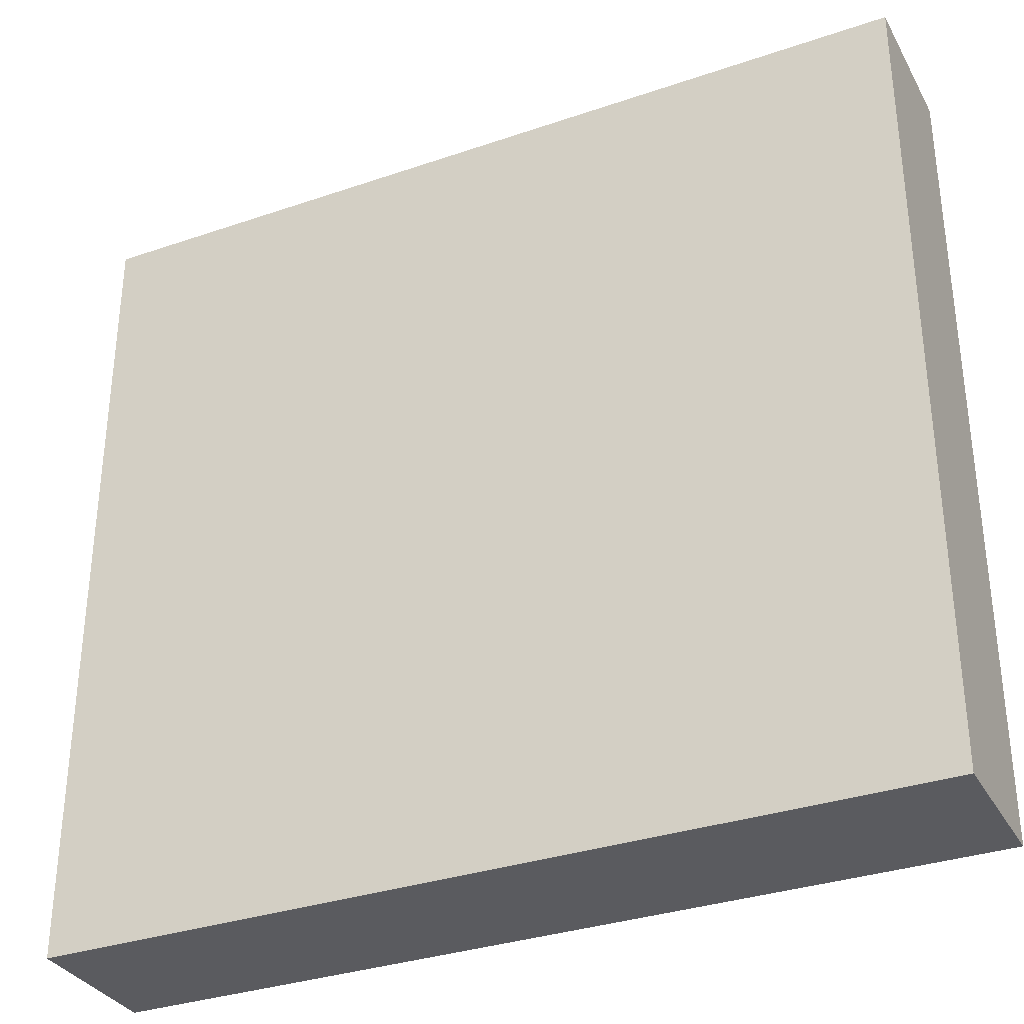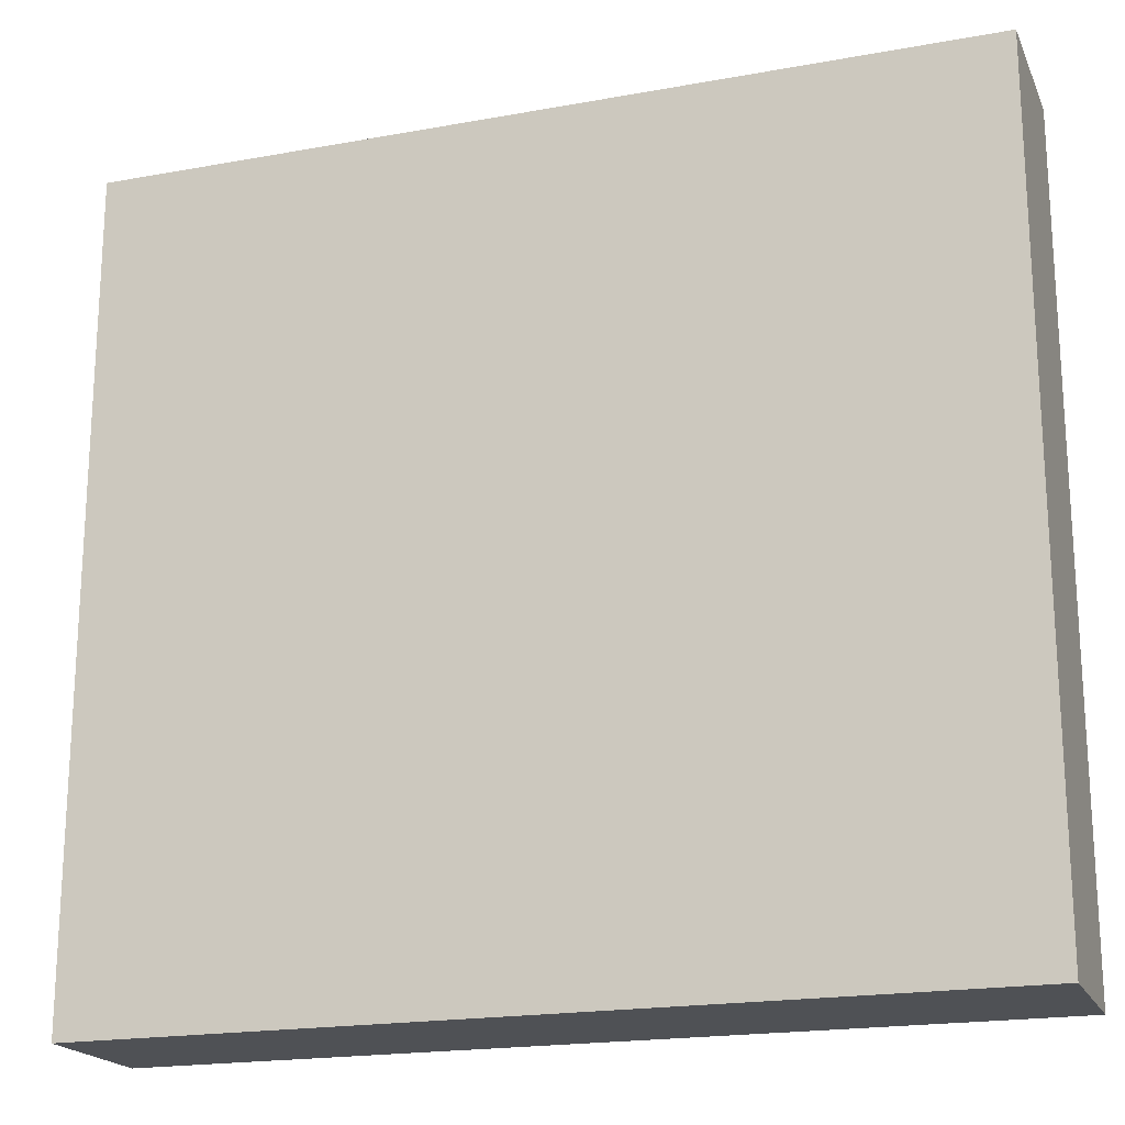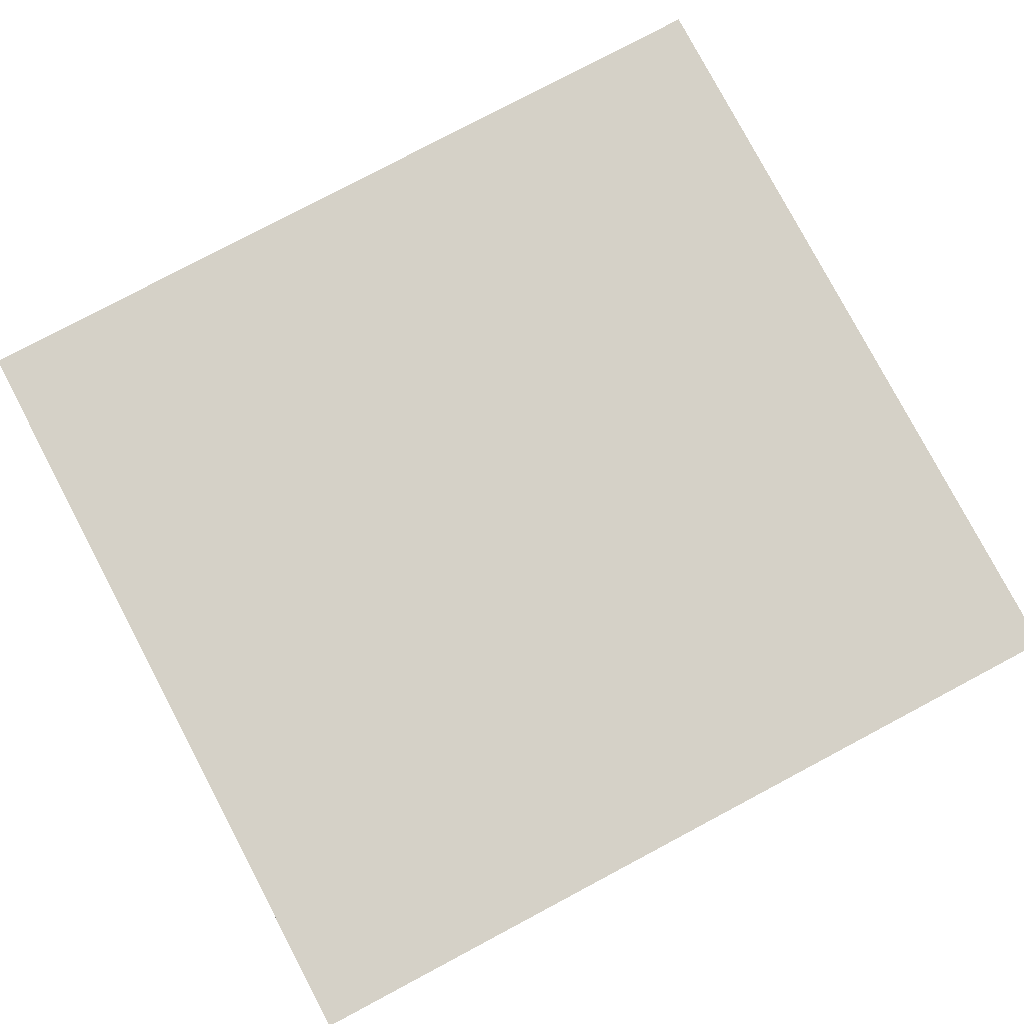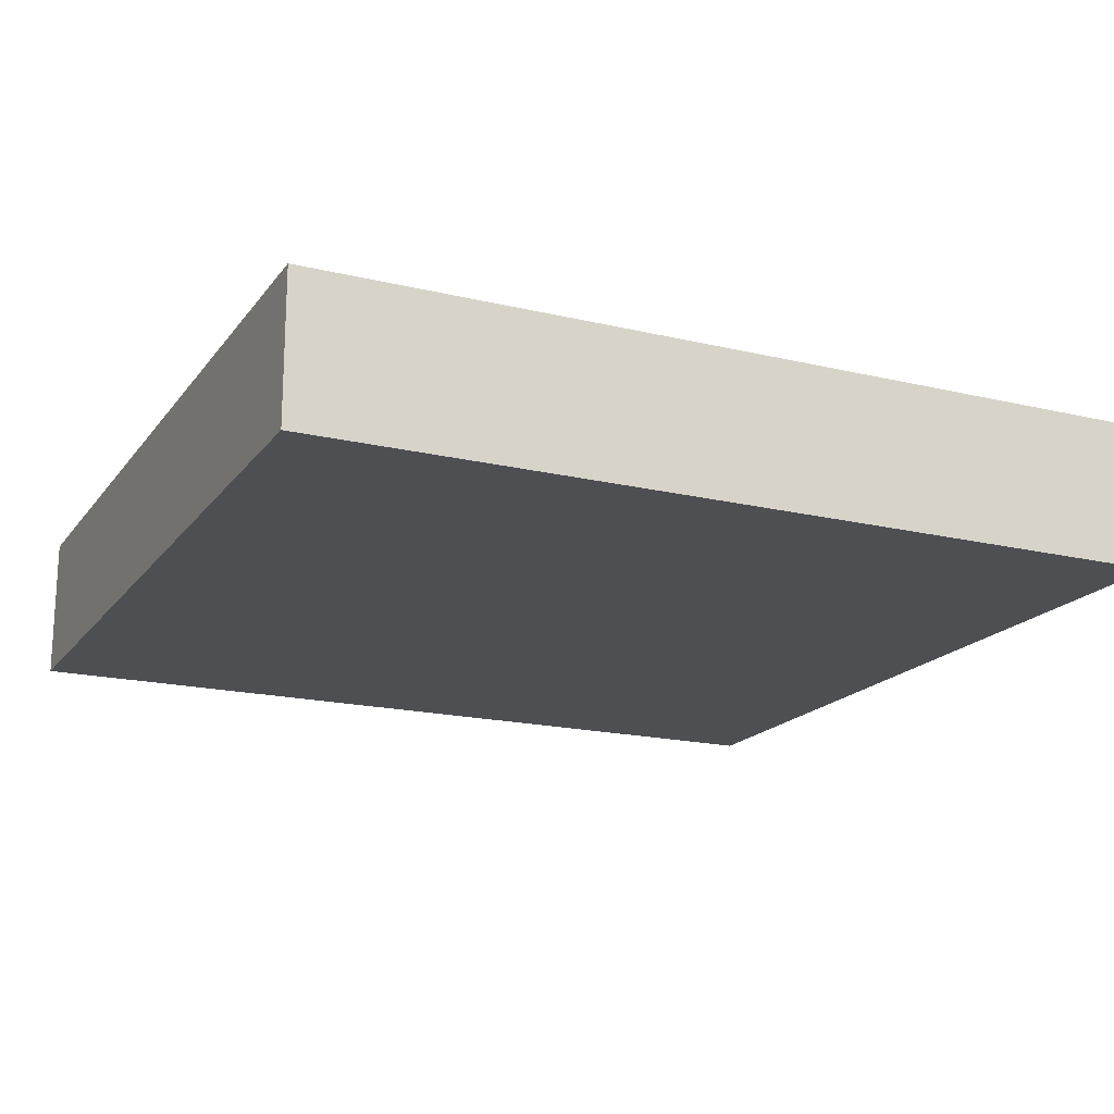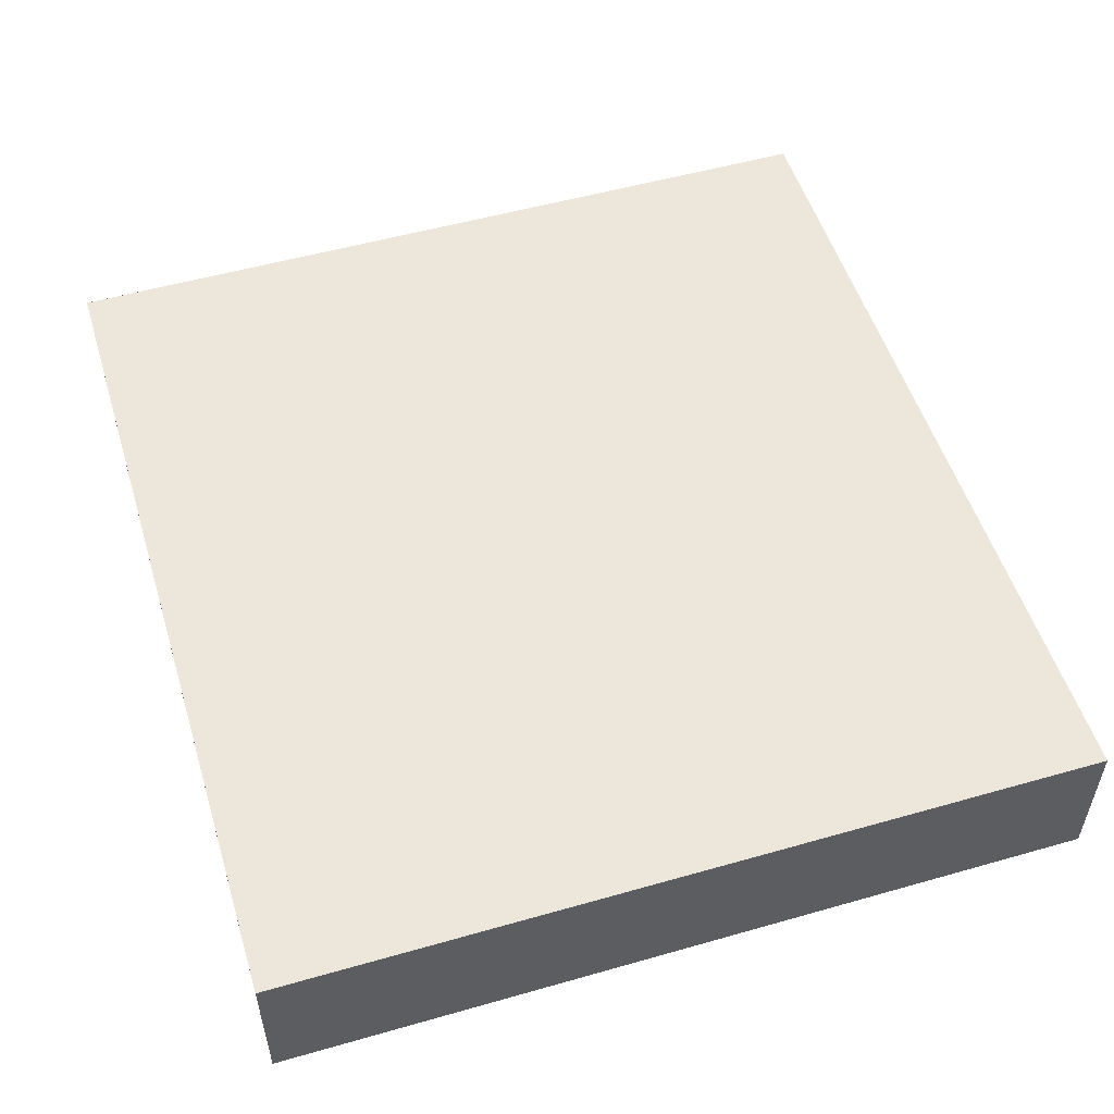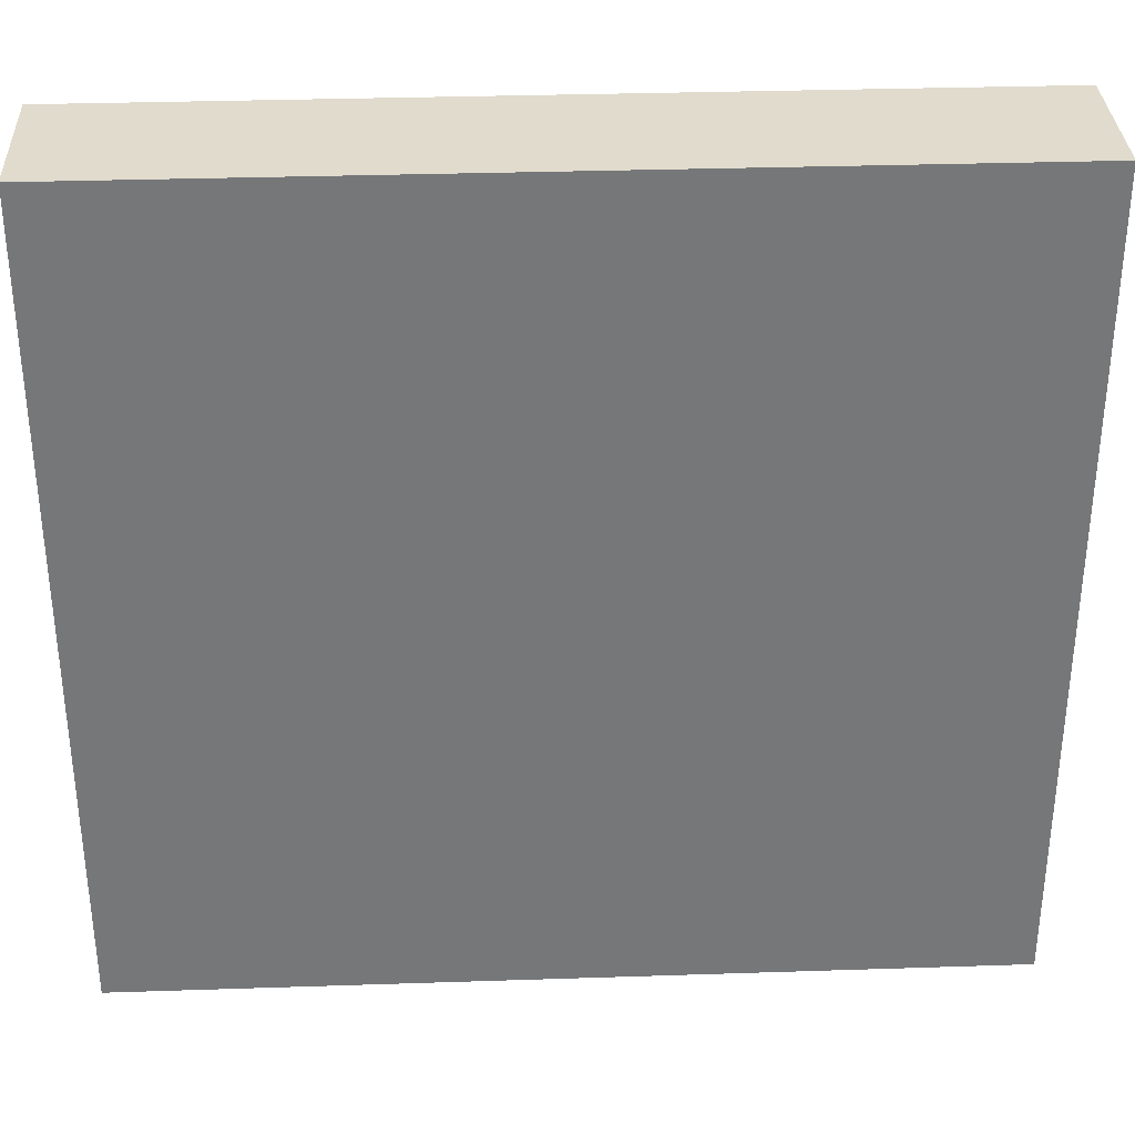
<metadata>
{"format":"obj","ext":"obj","renderer":"f3d","projection":"perspective","resolution":1024,"background":"white","views":[{"elev":-33.2,"azim":25.2,"up":"+Z"},{"elev":-19.5,"azim":-161.2,"up":"+Z"},{"elev":79.7,"azim":-27.9,"up":"+Y"},{"elev":-18.0,"azim":155.0,"up":"+Y"},{"elev":52.9,"azim":73.0,"up":"+Y"},{"elev":33.2,"azim":177.4,"up":"+Z"}]}
</metadata>
<code>
g Mesh1 Model
v -10.88 0 -11.04
v 10.62 0 -11.04
v 10.62 0 9.213
v -10.88 0 9.213
f 1 2 3 4
v -10.88 3.625 -11.04
v 10.62 3.625 -11.04
f 2 1 5 6
v -10.88 3.625 9.213
f 1 4 7 5
v 10.62 3.625 9.213
f 4 3 8 7
f 3 2 6 8
f 6 5 7 8

</code>
